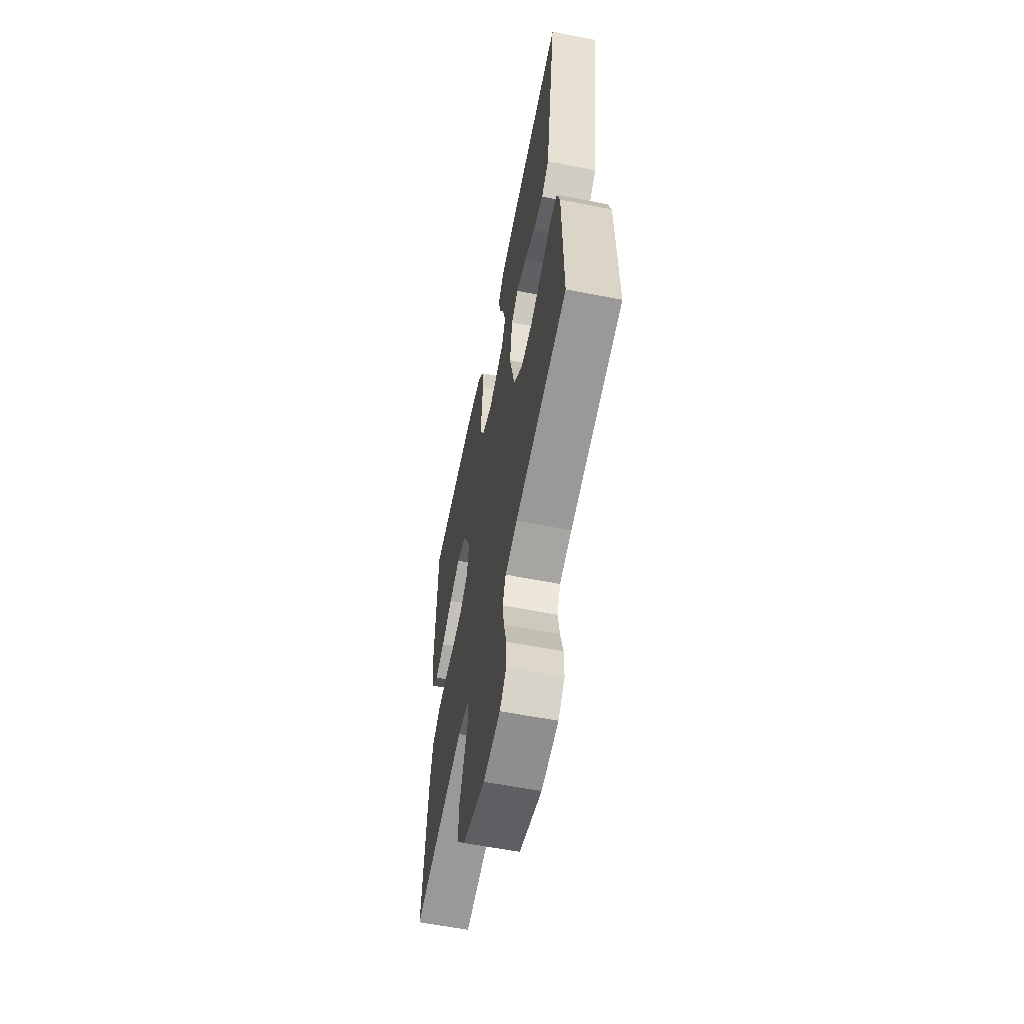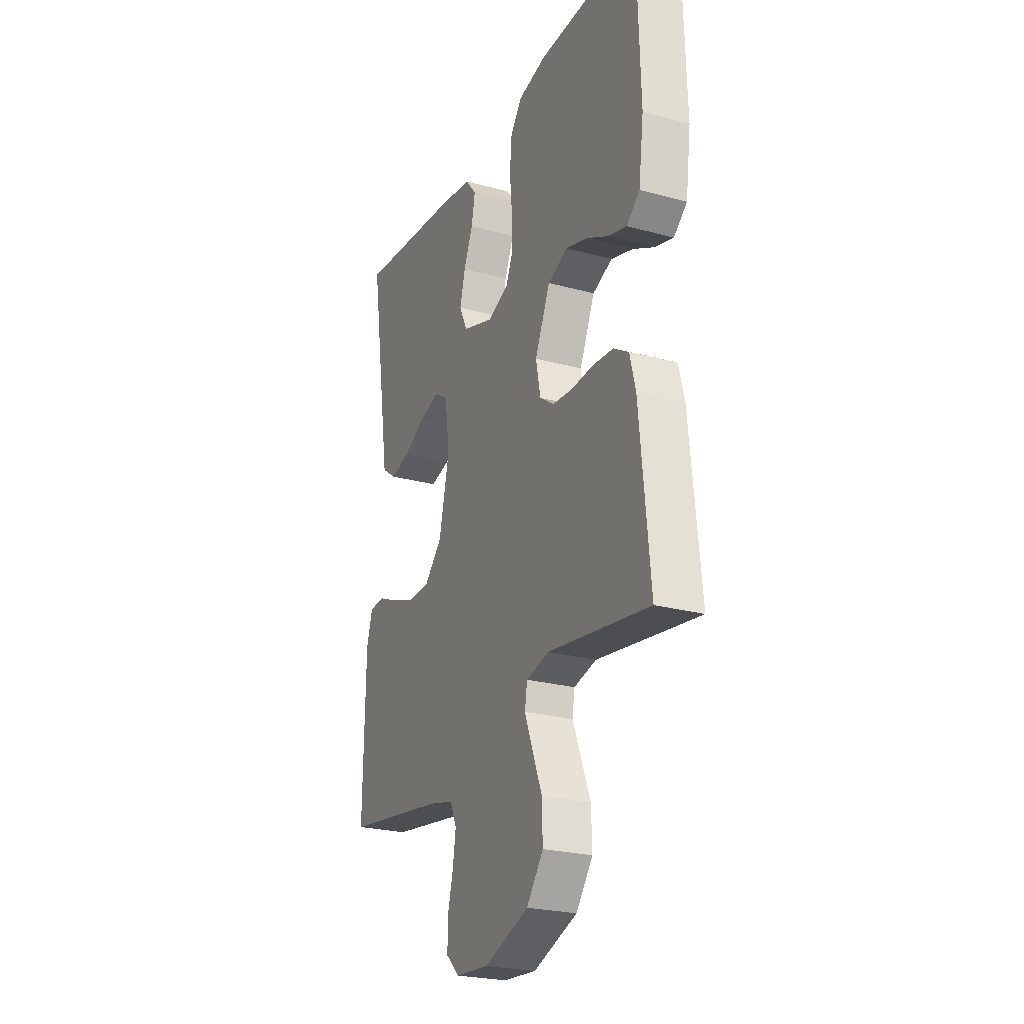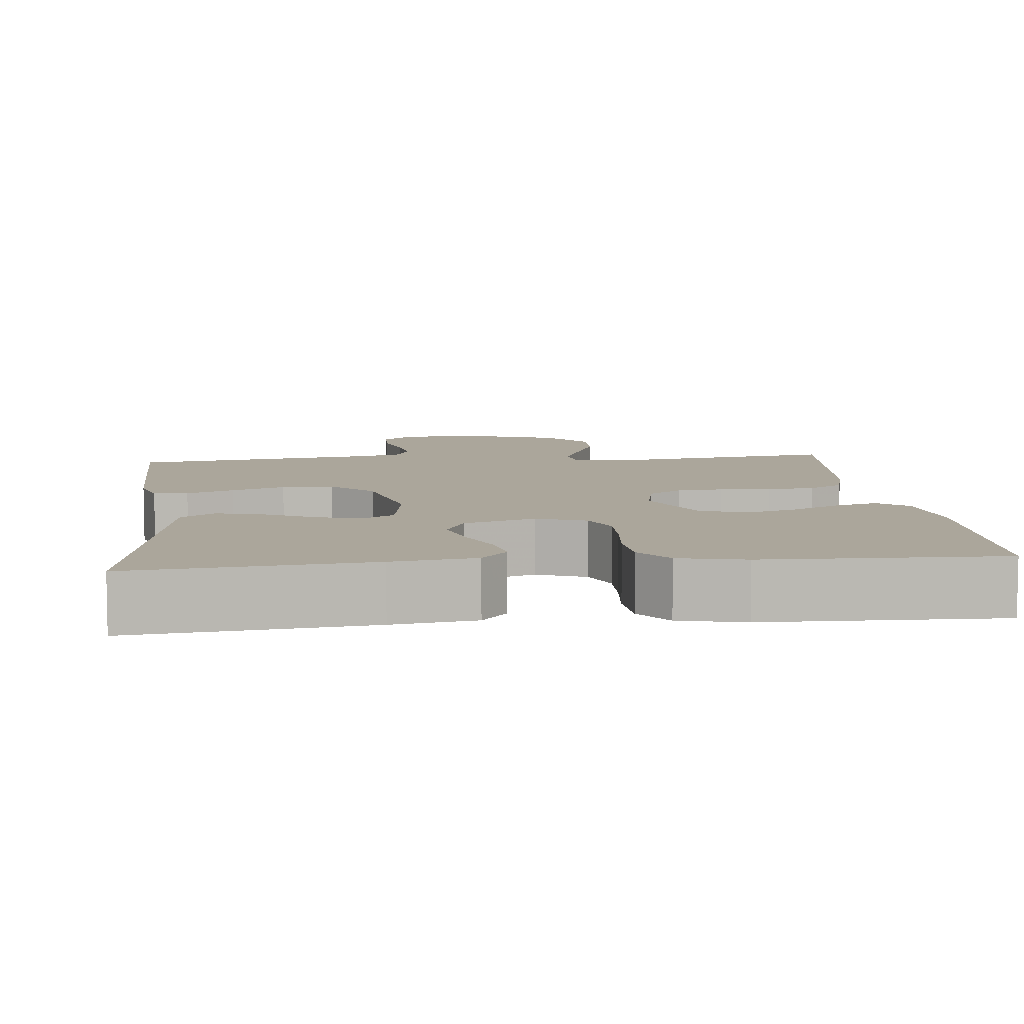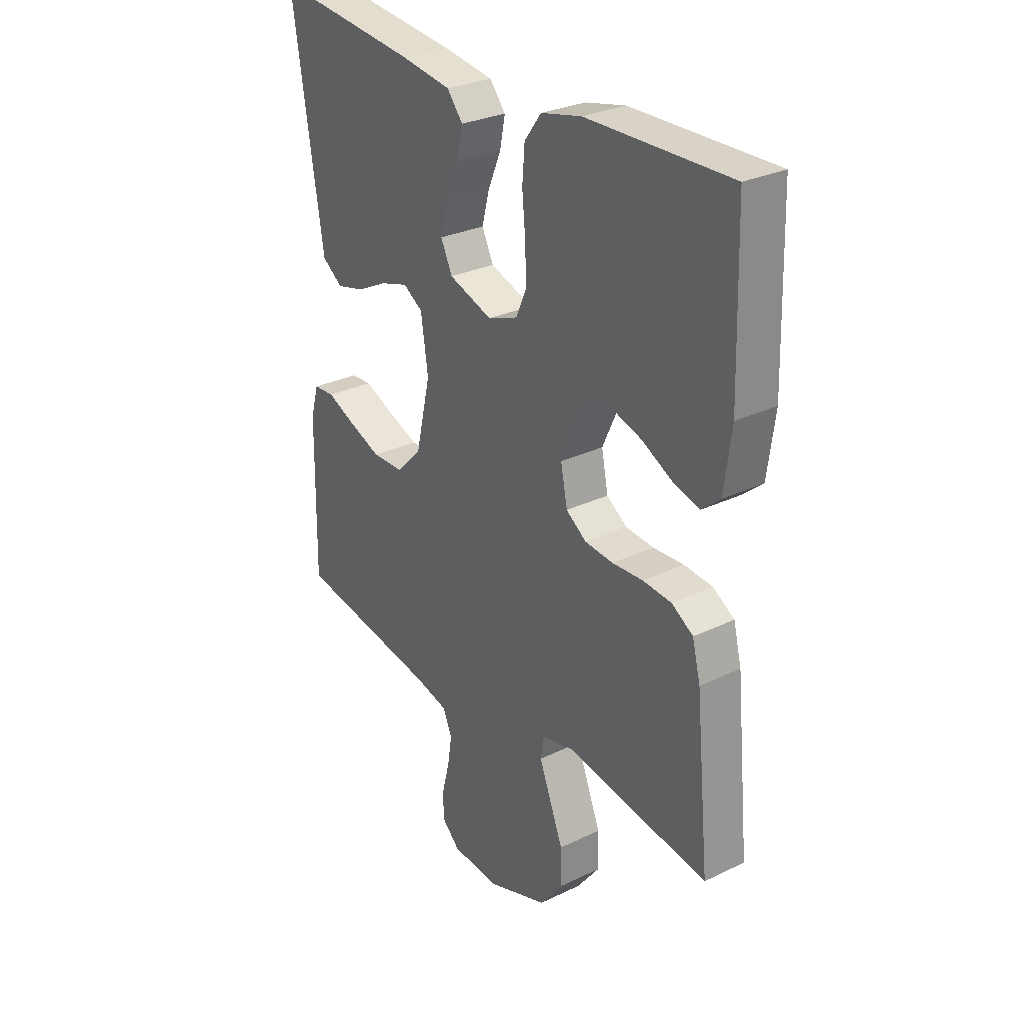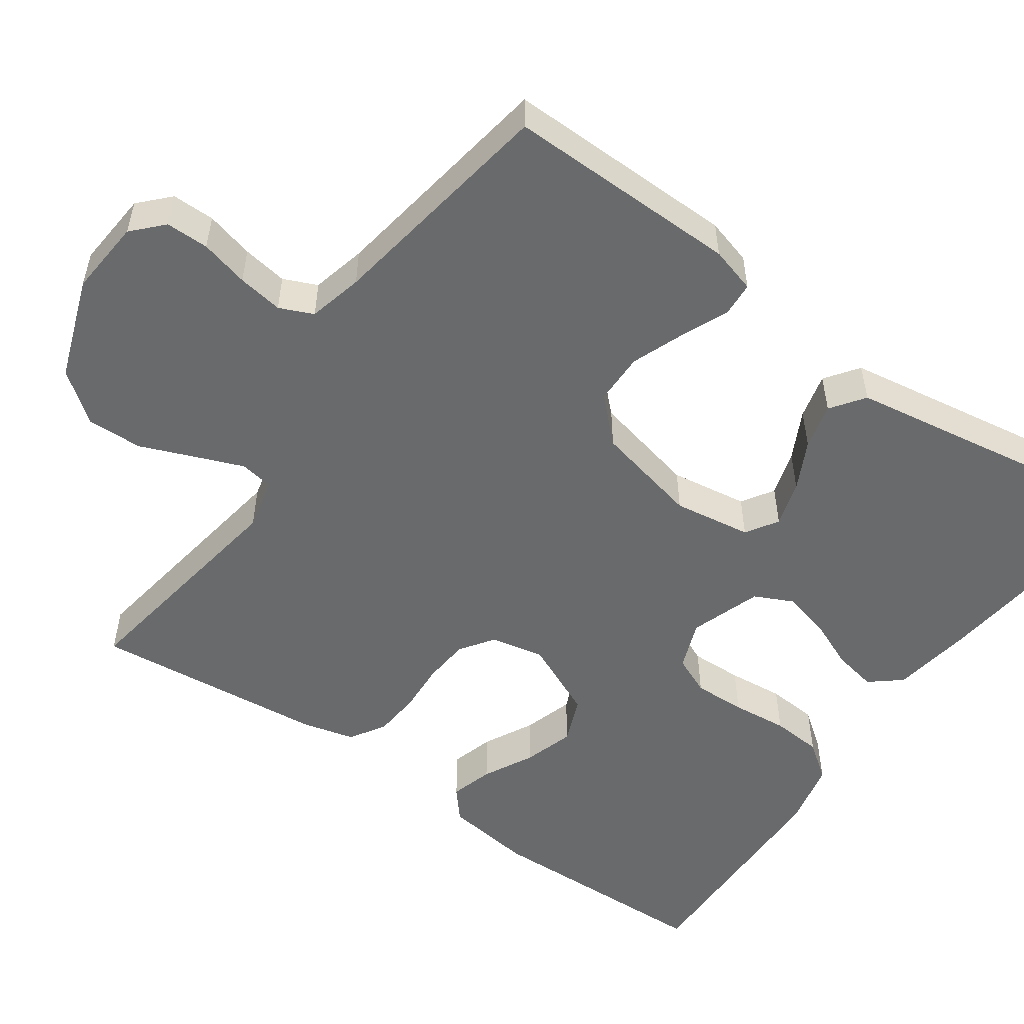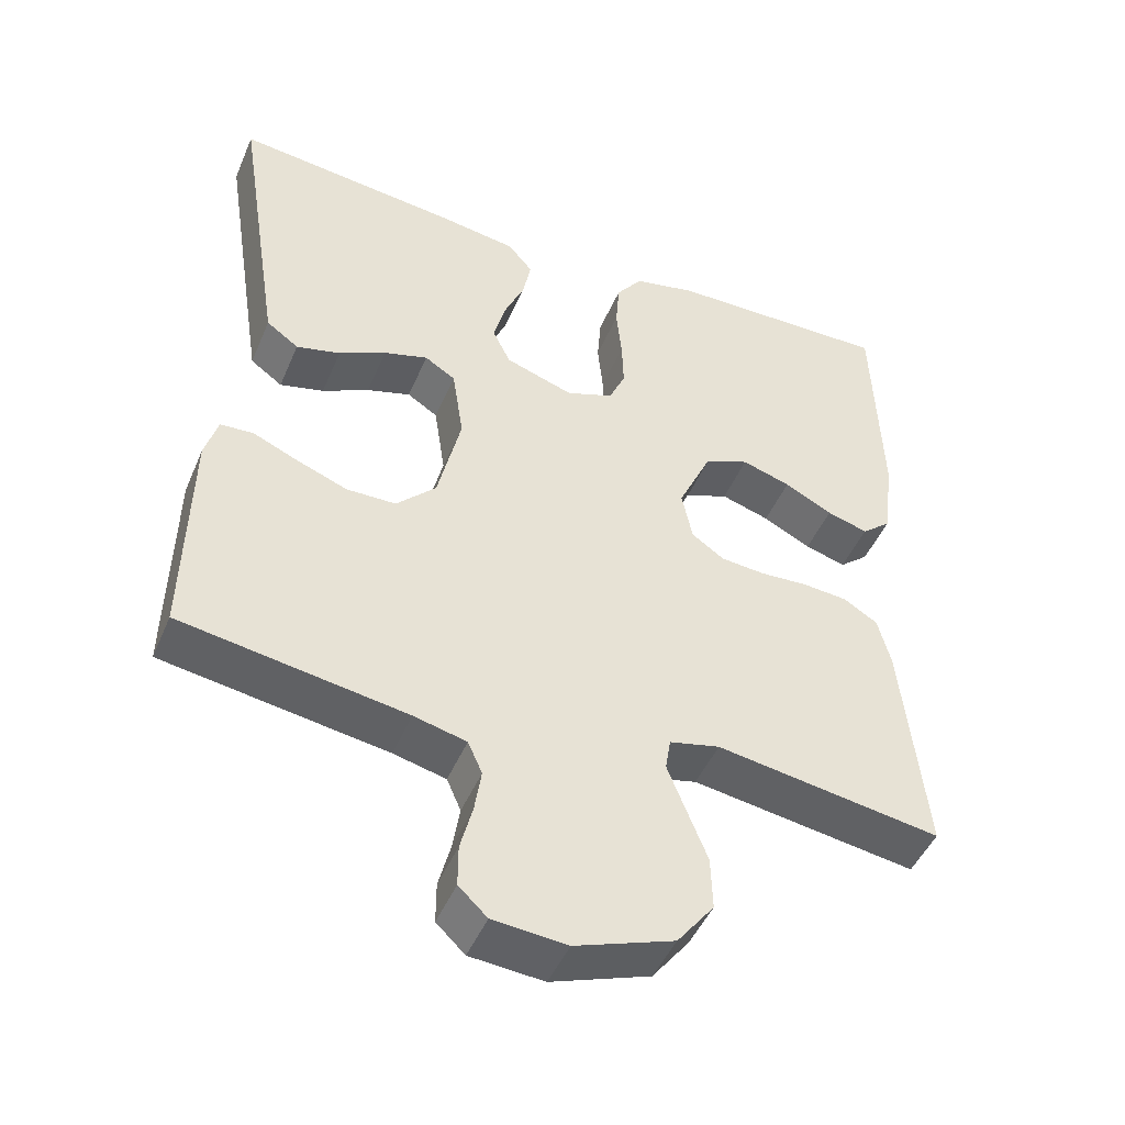
<metadata>
{"format":"obj","ext":"obj","renderer":"f3d","projection":"perspective","resolution":1024,"background":"white","views":[{"elev":-60.2,"azim":-101.3,"up":"+Z"},{"elev":-24.7,"azim":66.1,"up":"+Z"},{"elev":7.9,"azim":-6.0,"up":"+Y"},{"elev":29.0,"azim":54.3,"up":"+Z"},{"elev":-52.9,"azim":-125.2,"up":"+Y"},{"elev":-47.3,"azim":-22.5,"up":"+Z"}]}
</metadata>
<code>
v -0.5 0.07 0.5
v -0.2 0.07 0.467
v -0.094 0.07 0.451
v -0.061 0.07 0.411
v -0.072 0.07 0.355
v -0.099 0.07 0.292
v -0.115 0.07 0.231
v -0.091 0.07 0.181
v 0 0.07 0.15
v 0.063 0.07 0.174
v 0.085 0.07 0.224
v 0.083 0.07 0.291
v 0.076 0.07 0.363
v 0.081 0.07 0.428
v 0.116 0.07 0.475
v 0.2 0.07 0.494
v 0.5 0.07 0.5
v 0.509 0.07 0.2
v 0.494 0.07 0.087
v 0.455 0.07 0.054
v 0.4 0.07 0.07
v 0.336 0.07 0.103
v 0.271 0.07 0.123
v 0.212 0.07 0.099
v 0.167 0.07 0
v 0.181 0.07 -0.069
v 0.224 0.07 -0.099
v 0.283 0.07 -0.104
v 0.348 0.07 -0.1
v 0.408 0.07 -0.105
v 0.453 0.07 -0.133
v 0.47 0.07 -0.2
v 0.5 0.07 -0.5
v 0.2 0.07 -0.454
v 0.133 0.07 -0.47
v 0.126 0.07 -0.513
v 0.15 0.07 -0.574
v 0.178 0.07 -0.644
v 0.18 0.07 -0.715
v 0.131 0.07 -0.779
v 0 0.07 -0.826
v -0.098 0.07 -0.818
v -0.136 0.07 -0.782
v -0.136 0.07 -0.727
v -0.12 0.07 -0.665
v -0.111 0.07 -0.607
v -0.13 0.07 -0.564
v -0.2 0.07 -0.547
v -0.5 0.07 -0.5
v -0.495 0.07 -0.2
v -0.478 0.07 -0.141
v -0.434 0.07 -0.138
v -0.374 0.07 -0.164
v -0.306 0.07 -0.19
v -0.24 0.07 -0.189
v -0.187 0.07 -0.135
v -0.156 0.07 0
v -0.171 0.07 0.1
v -0.212 0.07 0.126
v -0.271 0.07 0.108
v -0.334 0.07 0.076
v -0.393 0.07 0.061
v -0.436 0.07 0.092
v -0.453 0.07 0.2
v -0.5 0 0.5
v -0.2 0 0.467
v -0.094 0 0.451
v -0.061 0 0.411
v -0.072 0 0.355
v -0.099 0 0.292
v -0.115 0 0.231
v -0.091 0 0.181
v 0 0 0.15
v 0.063 0 0.174
v 0.085 0 0.224
v 0.083 0 0.291
v 0.076 0 0.363
v 0.081 0 0.428
v 0.116 0 0.475
v 0.2 0 0.494
v 0.5 0 0.5
v 0.509 0 0.2
v 0.494 0 0.087
v 0.455 0 0.054
v 0.4 0 0.07
v 0.336 0 0.103
v 0.271 0 0.123
v 0.212 0 0.099
v 0.167 0 0
v 0.181 0 -0.069
v 0.224 0 -0.099
v 0.283 0 -0.104
v 0.348 0 -0.1
v 0.408 0 -0.105
v 0.453 0 -0.133
v 0.47 0 -0.2
v 0.5 0 -0.5
v 0.2 0 -0.454
v 0.133 0 -0.47
v 0.126 0 -0.513
v 0.15 0 -0.574
v 0.178 0 -0.644
v 0.18 0 -0.715
v 0.131 0 -0.779
v 0 0 -0.826
v -0.098 0 -0.818
v -0.136 0 -0.782
v -0.136 0 -0.727
v -0.12 0 -0.665
v -0.111 0 -0.607
v -0.13 0 -0.564
v -0.2 0 -0.547
v -0.5 0 -0.5
v -0.495 0 -0.2
v -0.478 0 -0.141
v -0.434 0 -0.138
v -0.374 0 -0.164
v -0.306 0 -0.19
v -0.24 0 -0.189
v -0.187 0 -0.135
v -0.156 0 0
v -0.171 0 0.1
v -0.212 0 0.126
v -0.271 0 0.108
v -0.334 0 0.076
v -0.393 0 0.061
v -0.436 0 0.092
v -0.453 0 0.2
f 60 61 62 63
f 59 60 63 64
f 50 51 52 53
f 48 49 50 53
f 47 48 53 54
f 42 43 44 45
f 42 45 46
f 41 42 46
f 40 41 46 47
f 37 38 39 40
f 36 37 40 47
f 31 32 33 34
f 31 34 35
f 28 29 30 31
f 27 28 31 35
f 26 27 35
f 25 26 35 36
f 19 20 21 22
f 19 22 23
f 18 19 23
f 17 18 23
f 16 17 23 24
f 12 13 14 15
f 11 12 15 16
f 3 4 5 6
f 3 6 7
f 2 3 7
f 59 64 1 2
f 58 59 2 7
f 57 58 7 8
f 56 57 8 9
f 36 47 54 55
f 25 36 55 56
f 11 16 24 25
f 10 11 25
f 9 10 25 56
f 127 126 125 124
f 128 127 124 123
f 117 116 115 114
f 117 114 113 112
f 118 117 112 111
f 109 108 107 106
f 110 109 106
f 110 106 105
f 111 110 105 104
f 104 103 102 101
f 111 104 101 100
f 98 97 96 95
f 99 98 95
f 95 94 93 92
f 99 95 92 91
f 99 91 90
f 100 99 90 89
f 86 85 84 83
f 87 86 83
f 87 83 82
f 87 82 81
f 88 87 81 80
f 79 78 77 76
f 80 79 76 75
f 70 69 68 67
f 71 70 67
f 71 67 66
f 66 65 128 123
f 71 66 123 122
f 72 71 122 121
f 73 72 121 120
f 119 118 111 100
f 120 119 100 89
f 89 88 80 75
f 89 75 74
f 120 89 74 73
f 1 65 66 2
f 2 66 67 3
f 3 67 68 4
f 4 68 69 5
f 5 69 70 6
f 6 70 71 7
f 7 71 72 8
f 8 72 73 9
f 9 73 74 10
f 10 74 75 11
f 11 75 76 12
f 12 76 77 13
f 13 77 78 14
f 14 78 79 15
f 15 79 80 16
f 16 80 81 17
f 17 81 82 18
f 18 82 83 19
f 19 83 84 20
f 20 84 85 21
f 21 85 86 22
f 22 86 87 23
f 23 87 88 24
f 24 88 89 25
f 25 89 90 26
f 26 90 91 27
f 27 91 92 28
f 28 92 93 29
f 29 93 94 30
f 30 94 95 31
f 31 95 96 32
f 32 96 97 33
f 33 97 98 34
f 34 98 99 35
f 35 99 100 36
f 36 100 101 37
f 37 101 102 38
f 38 102 103 39
f 39 103 104 40
f 40 104 105 41
f 41 105 106 42
f 42 106 107 43
f 43 107 108 44
f 44 108 109 45
f 45 109 110 46
f 46 110 111 47
f 47 111 112 48
f 48 112 113 49
f 49 113 114 50
f 50 114 115 51
f 51 115 116 52
f 52 116 117 53
f 53 117 118 54
f 54 118 119 55
f 55 119 120 56
f 56 120 121 57
f 57 121 122 58
f 58 122 123 59
f 59 123 124 60
f 60 124 125 61
f 61 125 126 62
f 62 126 127 63
f 63 127 128 64
f 64 128 65 1

</code>
